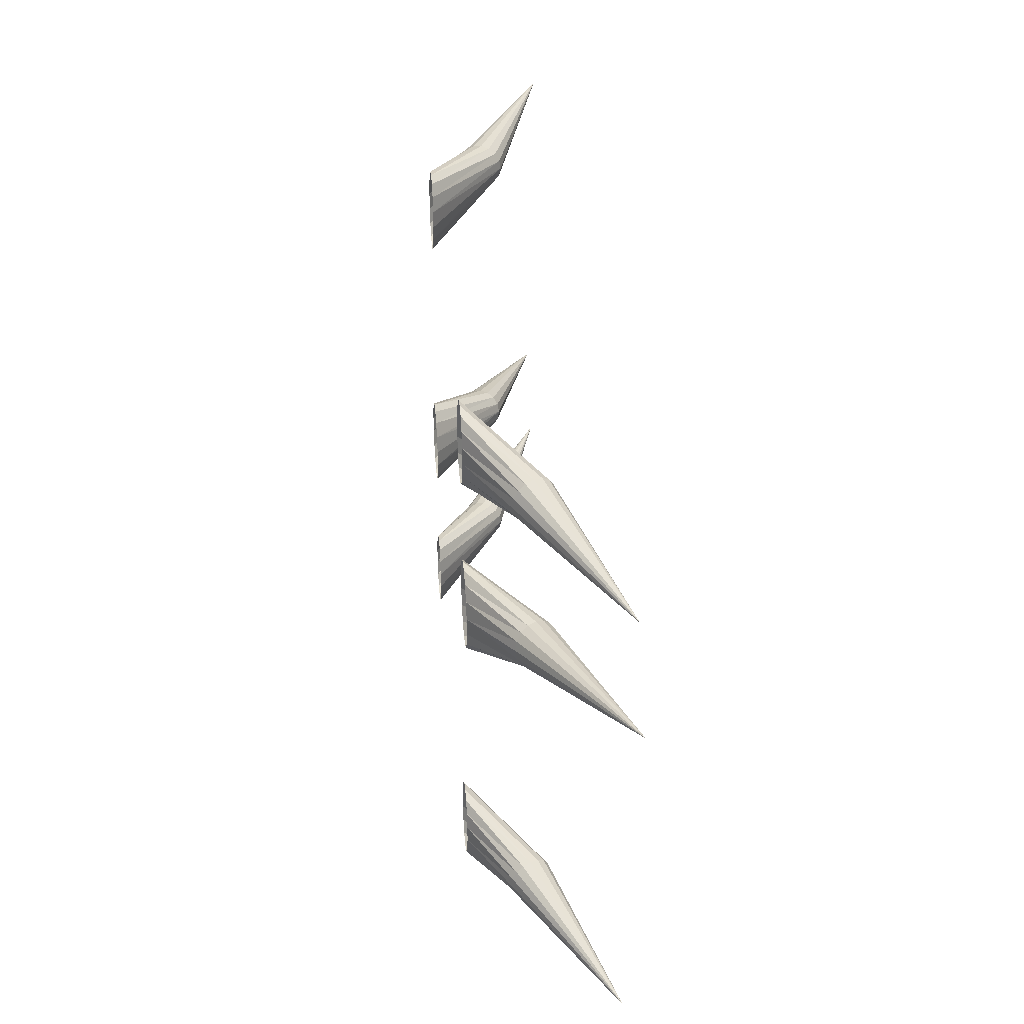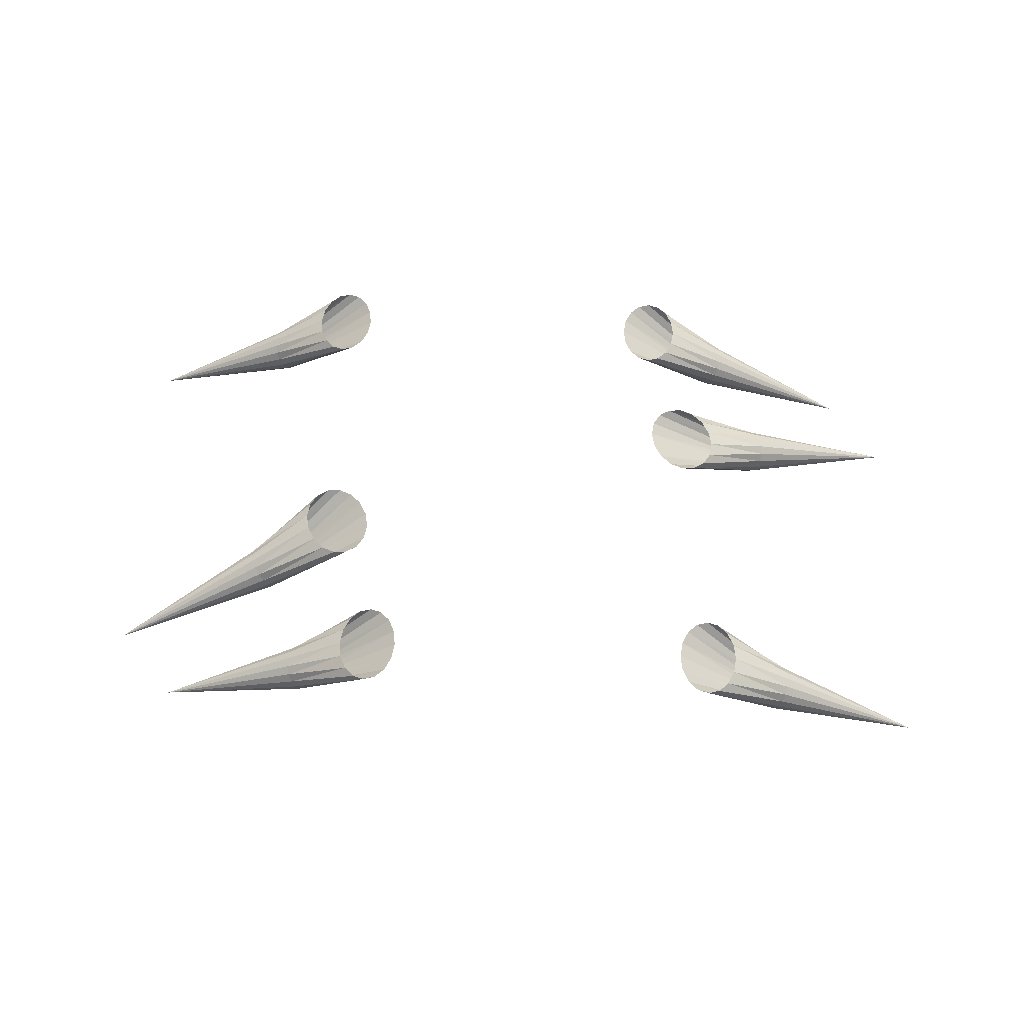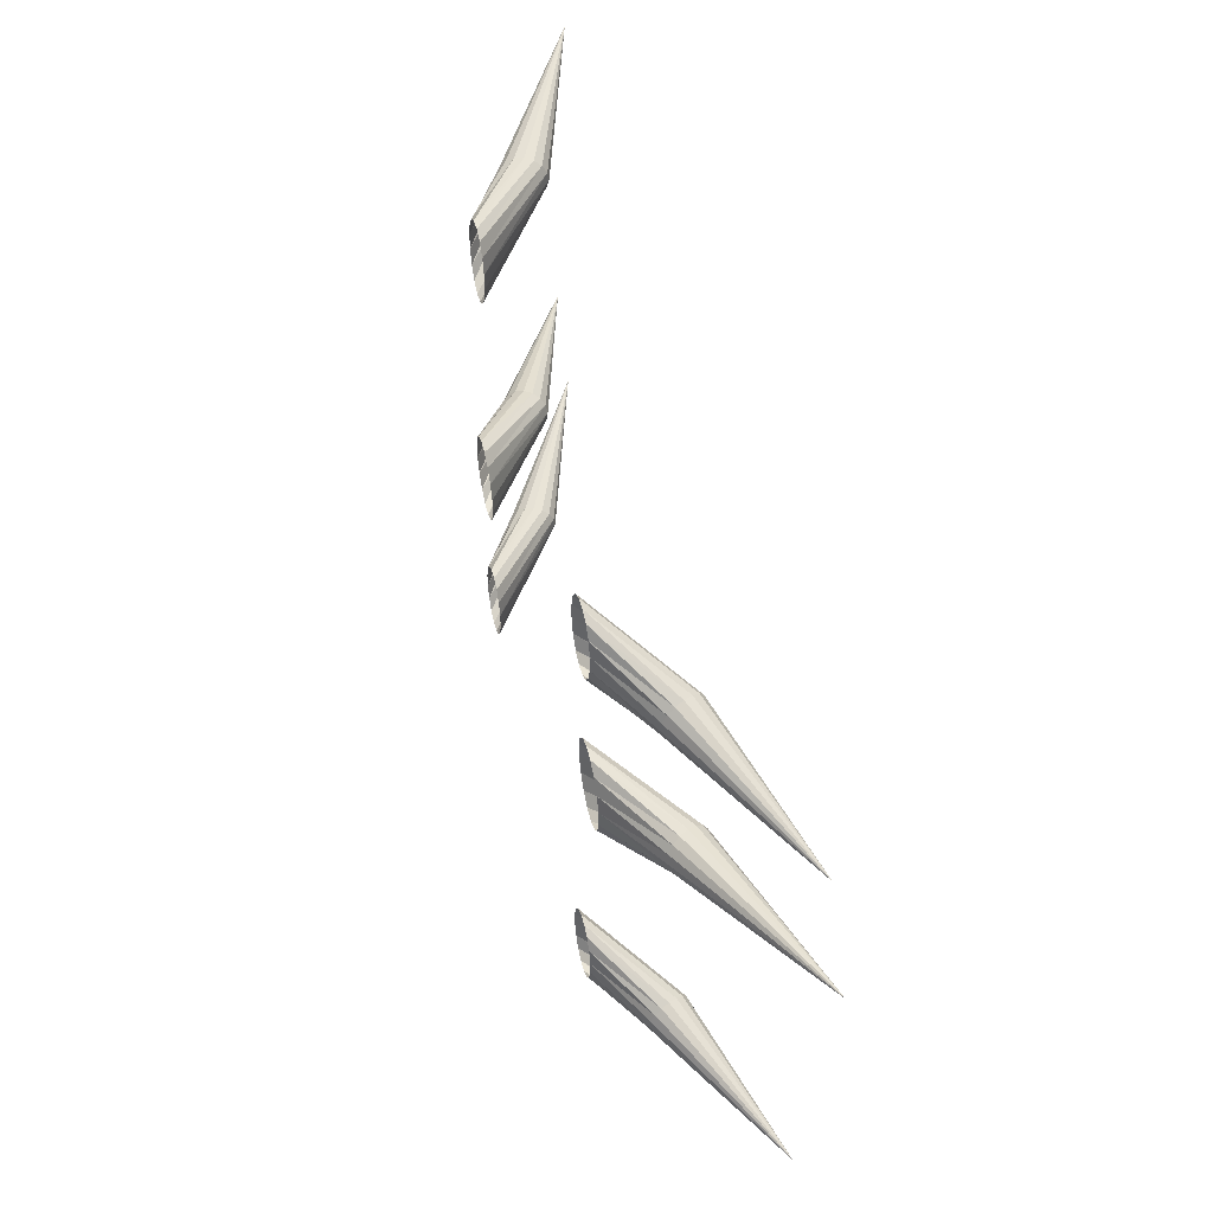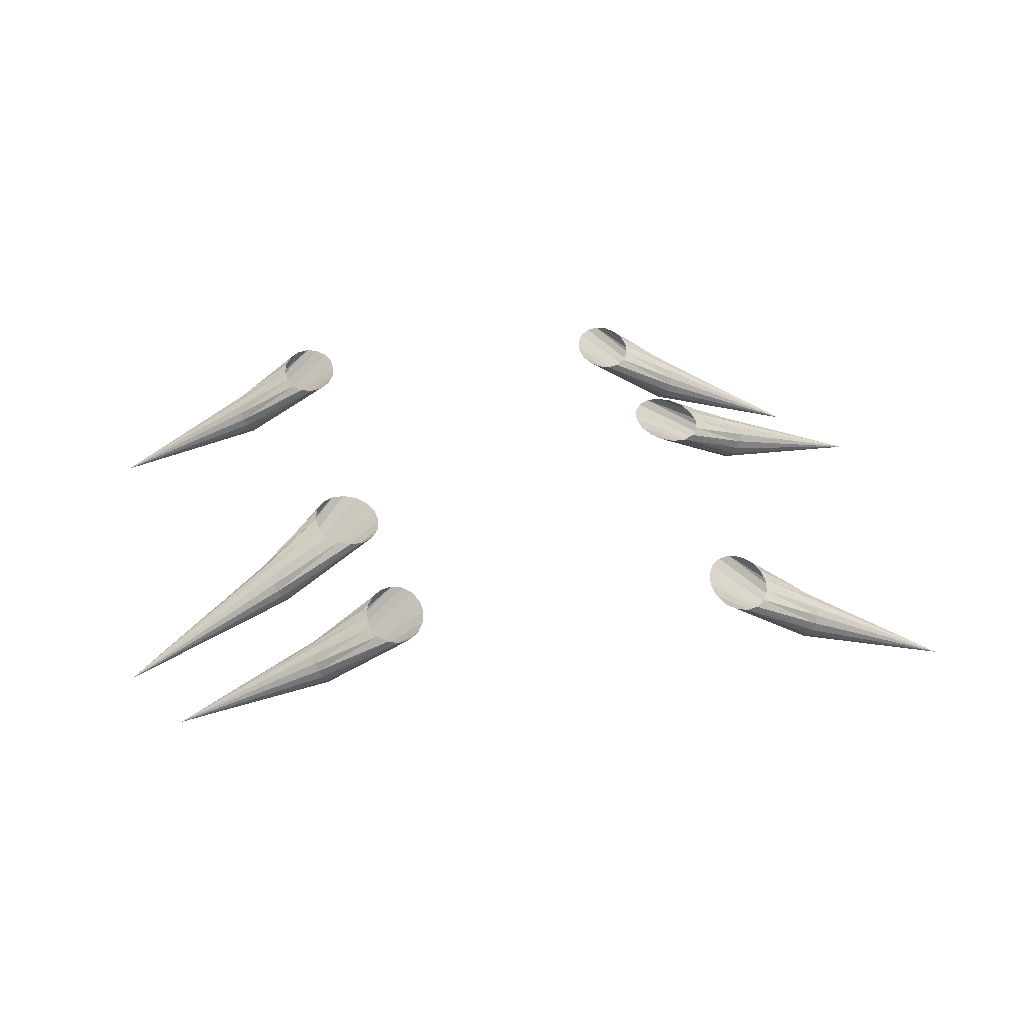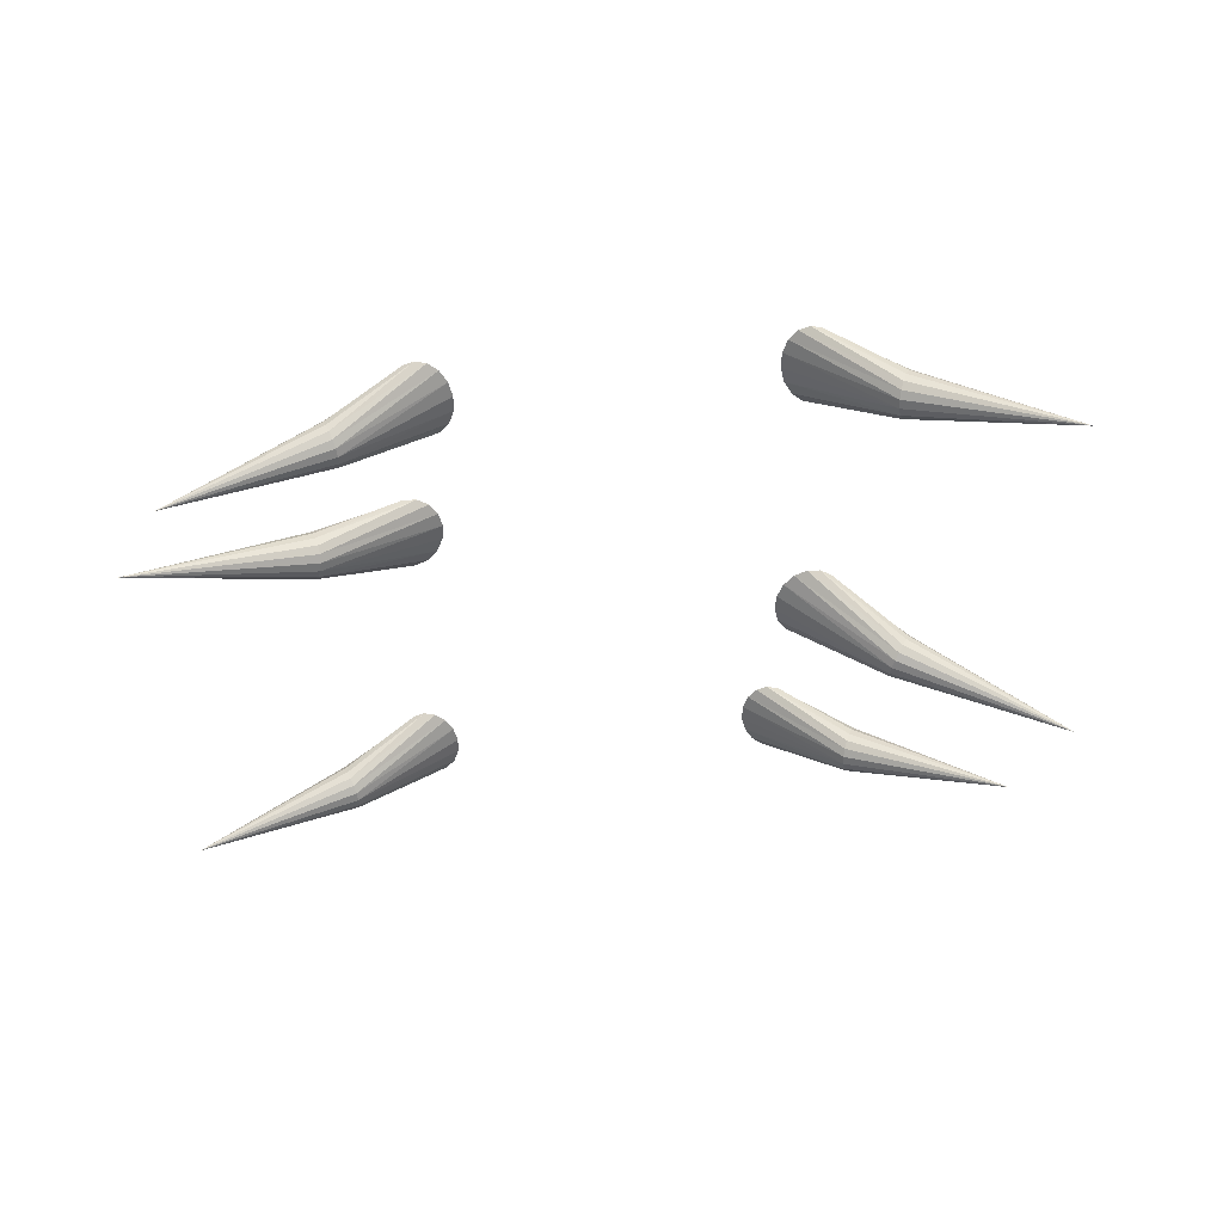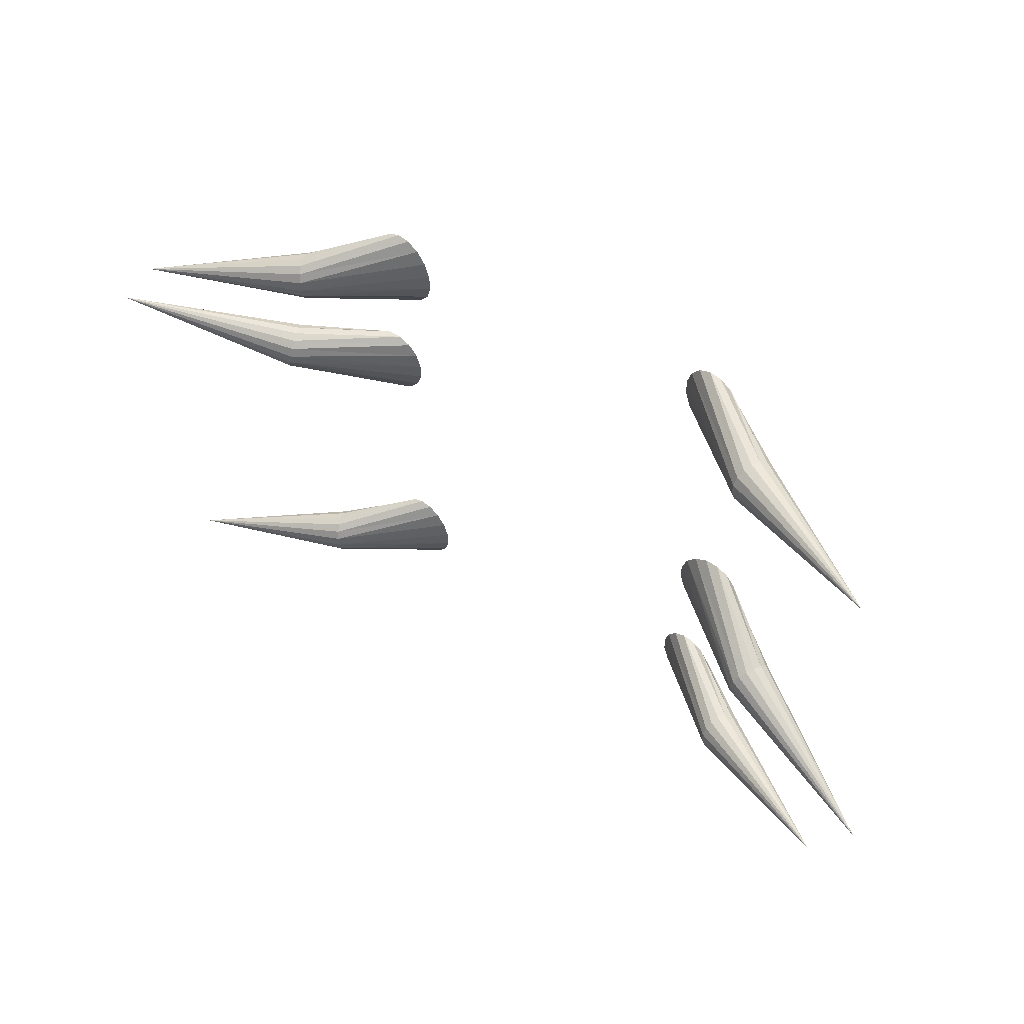
<metadata>
{"format":"obj","ext":"obj","renderer":"f3d","projection":"perspective","resolution":1024,"background":"white","views":[{"elev":33.5,"azim":-95.7,"up":"+Z"},{"elev":55.0,"azim":-6.8,"up":"+Y"},{"elev":51.0,"azim":-104.1,"up":"+Z"},{"elev":39.8,"azim":162.7,"up":"+Y"},{"elev":-48.1,"azim":176.7,"up":"+Y"},{"elev":56.2,"azim":36.7,"up":"+Z"}]}
</metadata>
<code>
o Sphere.001
v 0.732 -0.129 -0.2089
v 0.7381 -0.1246 -0.2338
v 0.7471 -0.112 -0.2543
v 0.7576 -0.09323 -0.2673
v 0.768 -0.07105 -0.2707
v 0.7767 -0.04887 -0.2641
v 0.7825 -0.03007 -0.2484
v 0.7843 -0.0175 -0.2261
v 0.782 -0.01309 -0.2005
v 0.7758 -0.0175 -0.1756
v 0.7668 -0.03007 -0.1551
v 0.7563 -0.04887 -0.1421
v 0.7459 -0.07105 -0.1387
v 0.7372 -0.09323 -0.1453
v 0.7315 -0.112 -0.161
v 0.7296 -0.1246 -0.1833
v 1.196 -0.2805 -0.1228
v 0.4417 0.09747 -0.2575
v 0.456 0.09747 -0.3038
v 0.481 0.09748 -0.341
v 0.5129 0.09748 -0.3632
v 0.5467 0.09749 -0.3673
v 0.5774 0.09749 -0.3524
v 0.6003 0.0975 -0.321
v 0.6118 0.0975 -0.2777
v 0.6103 0.0975 -0.2293
v 0.596 0.0975 -0.1829
v 0.571 0.0975 -0.1458
v 0.5391 0.09749 -0.1235
v 0.5053 0.09749 -0.1195
v 0.4746 0.09748 -0.1343
v 0.4517 0.09748 -0.1658
v 0.4401 0.09747 -0.209
v -0.7219 -0.129 -0.4518
v -0.728 -0.1246 -0.4268
v -0.737 -0.112 -0.4063
v -0.7475 -0.09323 -0.3934
v -0.7579 -0.07105 -0.39
v -0.7666 -0.04887 -0.3966
v -0.7723 -0.03007 -0.4123
v -0.7742 -0.0175 -0.4346
v -0.7719 -0.01309 -0.4602
v -0.7657 -0.0175 -0.4851
v -0.7567 -0.03007 -0.5056
v -0.7462 -0.04887 -0.5186
v -0.7358 -0.07105 -0.522
v -0.7271 -0.09323 -0.5153
v -0.7214 -0.112 -0.4997
v -0.7195 -0.1246 -0.4774
v -1.186 -0.2805 -0.5379
v -0.4316 0.09747 -0.4032
v -0.4459 0.09747 -0.3569
v -0.4709 0.09748 -0.3197
v -0.5028 0.09748 -0.2975
v -0.5366 0.09749 -0.2934
v -0.5673 0.09749 -0.3083
v -0.5902 0.0975 -0.3397
v -0.6017 0.0975 -0.3829
v -0.6002 0.0975 -0.4314
v -0.5859 0.0975 -0.4777
v -0.5608 0.0975 -0.5149
v -0.529 0.09749 -0.5371
v -0.4951 0.09749 -0.5412
v -0.4644 0.09748 -0.5263
v -0.4416 0.09748 -0.4949
v -0.43 0.09747 -0.4517
f 2 3 17
f 7 8 17
f 12 13 17
f 5 6 17
f 10 11 17
f 15 16 17
f 3 4 17
f 8 9 17
f 1 2 17
f 13 14 17
f 6 7 17
f 11 12 17
f 16 1 17
f 4 5 17
f 9 10 17
f 14 15 17
f 4 22 5
f 13 29 30
f 5 23 6
f 14 30 31
f 6 24 7
f 15 31 32
f 7 25 8
f 16 32 33
f 8 26 9
f 1 19 2
f 1 33 18
f 10 26 27
f 2 20 3
f 11 27 28
f 3 21 4
f 12 28 29
f 35 36 50
f 40 41 50
f 45 46 50
f 38 39 50
f 43 44 50
f 48 49 50
f 36 37 50
f 41 42 50
f 34 35 50
f 46 47 50
f 39 40 50
f 44 45 50
f 49 34 50
f 37 38 50
f 42 43 50
f 47 48 50
f 37 55 38
f 46 62 63
f 38 56 39
f 47 63 64
f 39 57 40
f 48 64 65
f 40 58 41
f 49 65 66
f 41 59 42
f 34 52 35
f 34 66 51
f 43 59 60
f 35 53 36
f 44 60 61
f 36 54 37
f 45 61 62
f 4 21 22
f 13 12 29
f 5 22 23
f 14 13 30
f 6 23 24
f 15 14 31
f 7 24 25
f 16 15 32
f 8 25 26
f 1 18 19
f 1 16 33
f 10 9 26
f 2 19 20
f 11 10 27
f 3 20 21
f 12 11 28
f 37 54 55
f 46 45 62
f 38 55 56
f 47 46 63
f 39 56 57
f 48 47 64
f 40 57 58
f 49 48 65
f 41 58 59
f 34 51 52
f 34 49 66
f 43 42 59
f 35 52 53
f 44 43 60
f 36 53 54
f 45 44 61
o Sphere.002
v 0.7918 -0.129 0.1926
v 0.7897 -0.1246 0.167
v 0.7922 -0.112 0.1446
v 0.7989 -0.09323 0.1288
v 0.8087 -0.07105 0.122
v 0.8202 -0.04887 0.1252
v 0.8317 -0.03007 0.138
v 0.8413 -0.0175 0.1584
v 0.8477 -0.01309 0.1833
v 0.8498 -0.0175 0.2089
v 0.8473 -0.03007 0.2313
v 0.8407 -0.04887 0.2472
v 0.8308 -0.07105 0.254
v 0.8193 -0.09323 0.2507
v 0.8078 -0.112 0.2379
v 0.7982 -0.1246 0.2175
v 1.314 -0.2805 0.1136
v 0.4673 0.09747 0.247
v 0.4665 0.09747 0.1984
v 0.4803 0.09748 0.1548
v 0.5063 0.09748 0.1228
v 0.5408 0.09749 0.1073
v 0.5785 0.09749 0.1107
v 0.6136 0.0975 0.1324
v 0.6407 0.0975 0.1692
v 0.6558 0.0975 0.2154
v 0.6566 0.0975 0.264
v 0.6429 0.0975 0.3076
v 0.6168 0.09749 0.3396
v 0.5823 0.09749 0.3551
v 0.5447 0.09748 0.3517
v 0.5096 0.09748 0.3299
v 0.4824 0.09747 0.2932
v -0.8331 -0.129 0.4652
v -0.831 -0.1246 0.4908
v -0.8335 -0.112 0.5132
v -0.8402 -0.09323 0.5291
v -0.85 -0.07105 0.5359
v -0.8616 -0.04887 0.5326
v -0.873 -0.03007 0.5198
v -0.8827 -0.0175 0.4994
v -0.889 -0.01309 0.4745
v -0.8911 -0.0175 0.4489
v -0.8886 -0.03007 0.4265
v -0.882 -0.04887 0.4107
v -0.8721 -0.07105 0.4039
v -0.8606 -0.09323 0.4071
v -0.8491 -0.112 0.4199
v -0.8395 -0.1246 0.4403
v -1.355 -0.2805 0.5442
v -0.5086 0.09747 0.4109
v -0.5079 0.09747 0.4595
v -0.5216 0.09748 0.5031
v -0.5477 0.09748 0.535
v -0.5821 0.09749 0.5505
v -0.6198 0.09749 0.5471
v -0.6549 0.0975 0.5254
v -0.682 0.0975 0.4886
v -0.6972 0.0975 0.4424
v -0.6979 0.0975 0.3938
v -0.6842 0.0975 0.3502
v -0.6581 0.09749 0.3182
v -0.6236 0.09749 0.3028
v -0.586 0.09748 0.3062
v -0.5509 0.09748 0.3279
v -0.5237 0.09747 0.3647
f 68 69 83
f 73 74 83
f 78 79 83
f 71 72 83
f 76 77 83
f 81 82 83
f 69 70 83
f 74 75 83
f 67 68 83
f 79 80 83
f 72 73 83
f 77 78 83
f 82 67 83
f 70 71 83
f 75 76 83
f 80 81 83
f 70 88 71
f 79 95 96
f 71 89 72
f 80 96 97
f 72 90 73
f 81 97 98
f 73 91 74
f 82 98 99
f 74 92 75
f 67 85 68
f 67 99 84
f 76 92 93
f 68 86 69
f 77 93 94
f 69 87 70
f 78 94 95
f 101 102 116
f 106 107 116
f 111 112 116
f 104 105 116
f 109 110 116
f 114 115 116
f 102 103 116
f 107 108 116
f 100 101 116
f 112 113 116
f 105 106 116
f 110 111 116
f 115 100 116
f 103 104 116
f 108 109 116
f 113 114 116
f 103 121 104
f 112 128 129
f 104 122 105
f 113 129 130
f 105 123 106
f 114 130 131
f 106 124 107
f 115 131 132
f 107 125 108
f 100 118 101
f 100 132 117
f 109 125 126
f 101 119 102
f 110 126 127
f 102 120 103
f 111 127 128
f 70 87 88
f 79 78 95
f 71 88 89
f 80 79 96
f 72 89 90
f 81 80 97
f 73 90 91
f 82 81 98
f 74 91 92
f 67 84 85
f 67 82 99
f 76 75 92
f 68 85 86
f 77 76 93
f 69 86 87
f 78 77 94
f 103 120 121
f 112 111 128
f 104 121 122
f 113 112 129
f 105 122 123
f 114 113 130
f 106 123 124
f 115 114 131
f 107 124 125
f 100 117 118
f 100 115 132
f 109 108 125
f 101 118 119
f 110 109 126
f 102 119 120
f 111 110 127
o Sphere.003
v 0.7039 -0.129 1.108
v 0.71 -0.1246 1.083
v 0.719 -0.112 1.062
v 0.7295 -0.09323 1.05
v 0.7399 -0.07105 1.046
v 0.7486 -0.04887 1.053
v 0.7542 -0.03007 1.068
v 0.7561 -0.0175 1.091
v 0.7537 -0.01309 1.116
v 0.7476 -0.0175 1.141
v 0.7386 -0.03007 1.162
v 0.7281 -0.04887 1.175
v 0.7178 -0.07105 1.178
v 0.7091 -0.09323 1.171
v 0.7034 -0.112 1.156
v 0.7016 -0.1246 1.133
v 1.167 -0.2805 1.194
v 0.4145 0.09747 1.059
v 0.4289 0.09747 1.013
v 0.4538 0.09748 0.976
v 0.4856 0.09748 0.9537
v 0.5193 0.09749 0.9497
v 0.5499 0.09749 0.9645
v 0.5727 0.0975 0.9959
v 0.5842 0.0975 1.039
v 0.5826 0.0975 1.088
v 0.5683 0.0975 1.134
v 0.5434 0.0975 1.171
v 0.5116 0.09749 1.193
v 0.4778 0.09749 1.197
v 0.4473 0.09748 1.183
v 0.4245 0.09748 1.151
v 0.413 0.09747 1.108
v -0.7452 -0.129 0.8658
v -0.7513 -0.1246 0.8908
v -0.7603 -0.112 0.9113
v -0.7708 -0.09323 0.9242
v -0.7812 -0.07105 0.9277
v -0.7899 -0.04887 0.921
v -0.7956 -0.03007 0.9054
v -0.7974 -0.0175 0.8831
v -0.795 -0.01309 0.8575
v -0.7889 -0.0175 0.8325
v -0.7799 -0.03007 0.812
v -0.7694 -0.04887 0.7991
v -0.7591 -0.07105 0.7956
v -0.7504 -0.09323 0.8023
v -0.7447 -0.112 0.8179
v -0.7429 -0.1246 0.8403
v -1.208 -0.2805 0.78
v -0.4558 0.09747 0.9143
v -0.4702 0.09747 0.9606
v -0.4951 0.09748 0.9977
v -0.5269 0.09748 1.02
v -0.5606 0.09749 1.024
v -0.5912 0.09749 1.009
v -0.614 0.0975 0.9778
v -0.6255 0.0975 0.9346
v -0.624 0.0975 0.8861
v -0.6096 0.0975 0.8398
v -0.5847 0.0975 0.8027
v -0.5529 0.09749 0.7804
v -0.5192 0.09749 0.7763
v -0.4886 0.09748 0.7911
v -0.4658 0.09748 0.8226
v -0.4543 0.09747 0.8658
f 134 135 149
f 139 140 149
f 144 145 149
f 137 138 149
f 142 143 149
f 147 148 149
f 135 136 149
f 140 141 149
f 133 134 149
f 145 146 149
f 138 139 149
f 143 144 149
f 148 133 149
f 136 137 149
f 141 142 149
f 146 147 149
f 136 154 137
f 145 161 162
f 137 155 138
f 146 162 163
f 138 156 139
f 147 163 164
f 139 157 140
f 148 164 165
f 140 158 141
f 133 151 134
f 133 165 150
f 142 158 159
f 134 152 135
f 143 159 160
f 135 153 136
f 144 160 161
f 167 168 182
f 172 173 182
f 177 178 182
f 170 171 182
f 175 176 182
f 180 181 182
f 168 169 182
f 173 174 182
f 166 167 182
f 178 179 182
f 171 172 182
f 176 177 182
f 181 166 182
f 169 170 182
f 174 175 182
f 179 180 182
f 169 187 170
f 178 194 195
f 170 188 171
f 179 195 196
f 171 189 172
f 180 196 197
f 172 190 173
f 181 197 198
f 173 191 174
f 166 184 167
f 166 198 183
f 175 191 192
f 167 185 168
f 176 192 193
f 168 186 169
f 177 193 194
f 136 153 154
f 145 144 161
f 137 154 155
f 146 145 162
f 138 155 156
f 147 146 163
f 139 156 157
f 148 147 164
f 140 157 158
f 133 150 151
f 133 148 165
f 142 141 158
f 134 151 152
f 143 142 159
f 135 152 153
f 144 143 160
f 169 186 187
f 178 177 194
f 170 187 188
f 179 178 195
f 171 188 189
f 180 179 196
f 172 189 190
f 181 180 197
f 173 190 191
f 166 183 184
f 166 181 198
f 175 174 191
f 167 184 185
f 176 175 192
f 168 185 186
f 177 176 193

</code>
